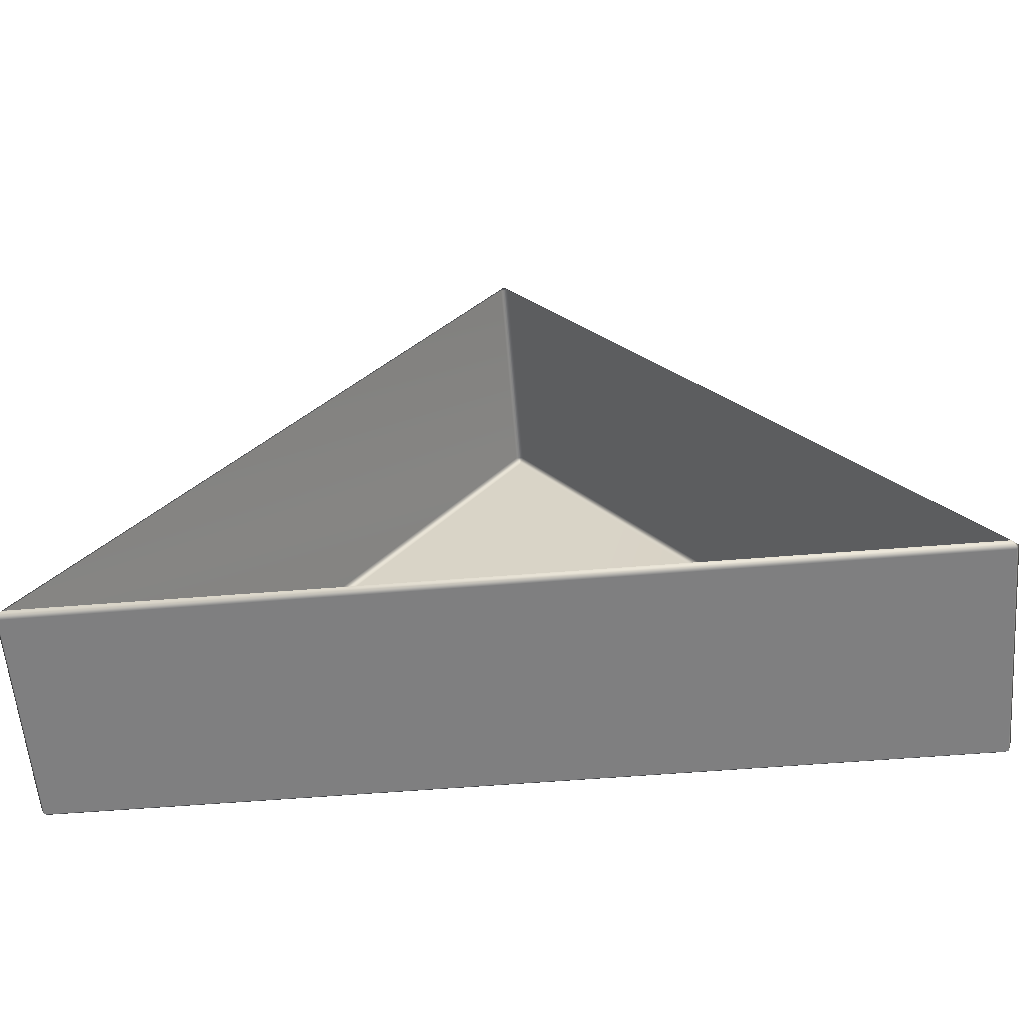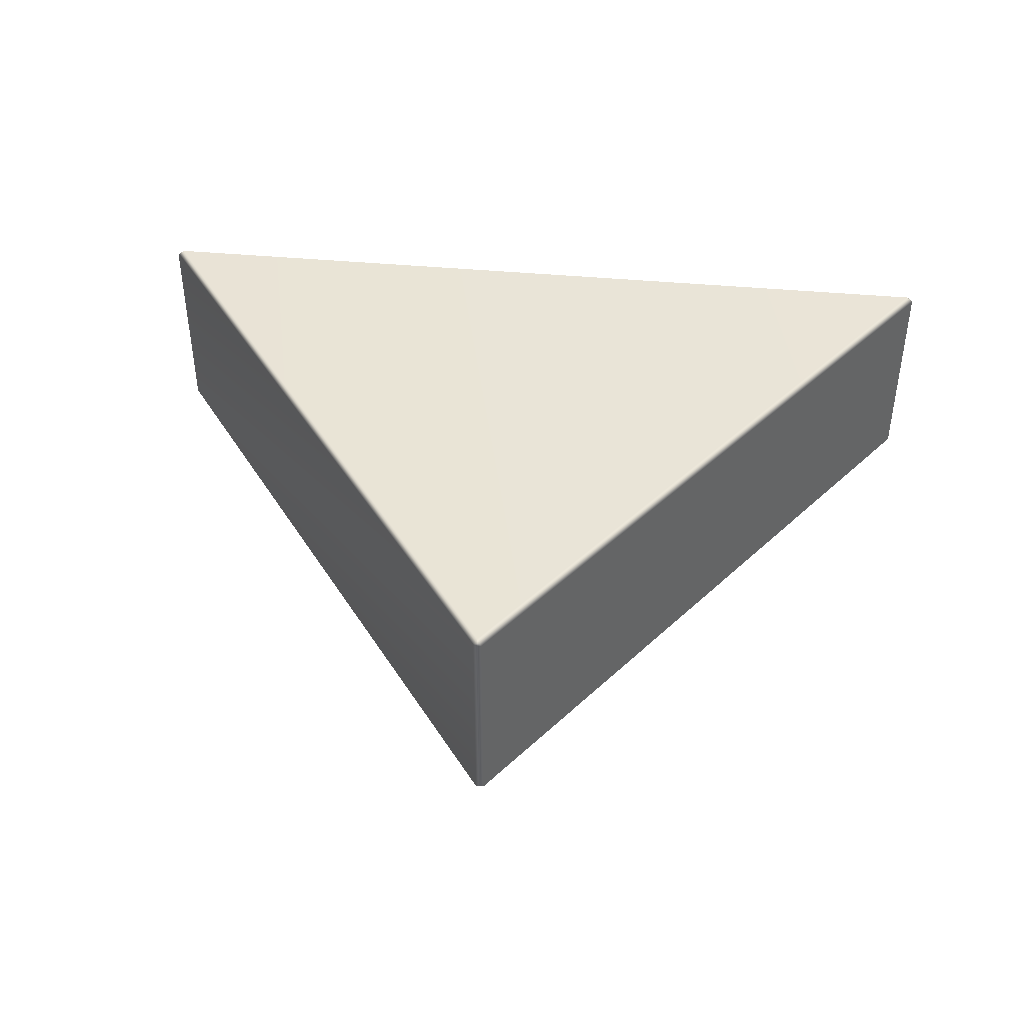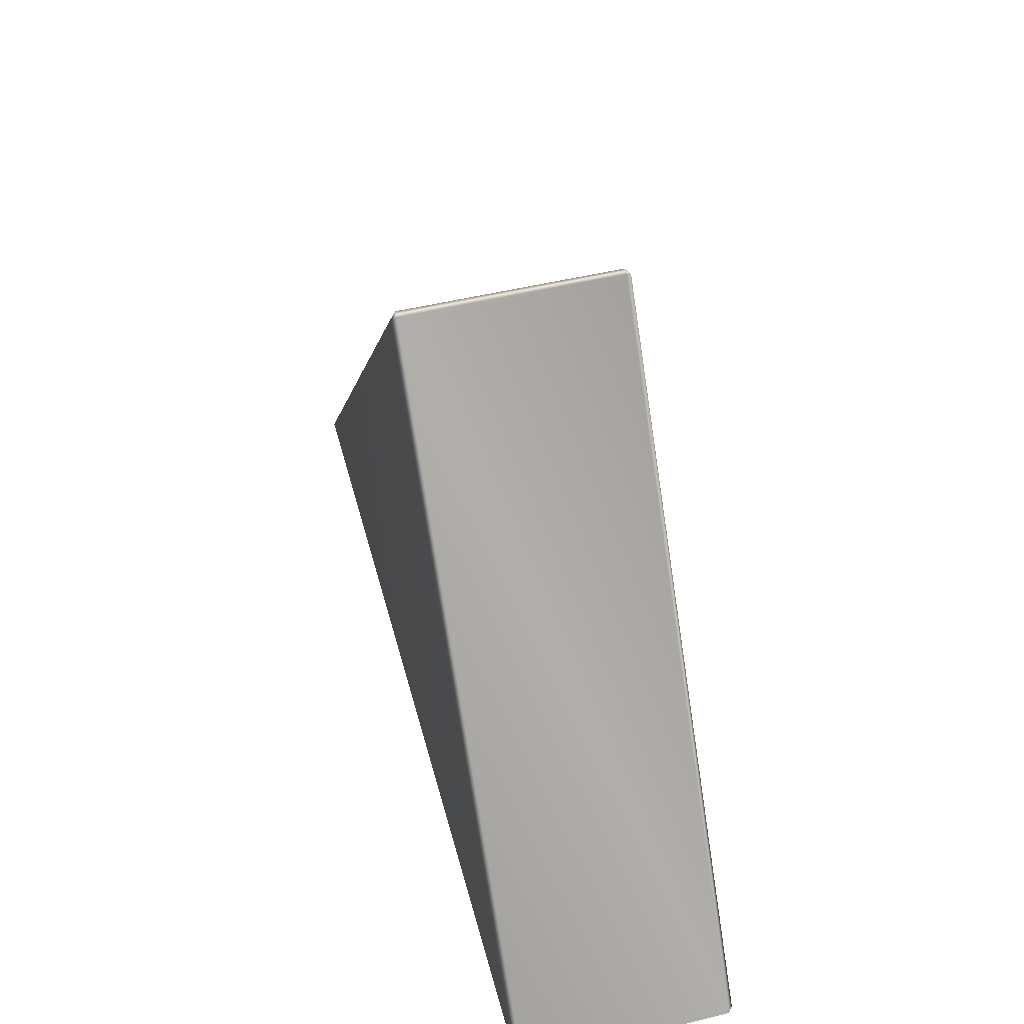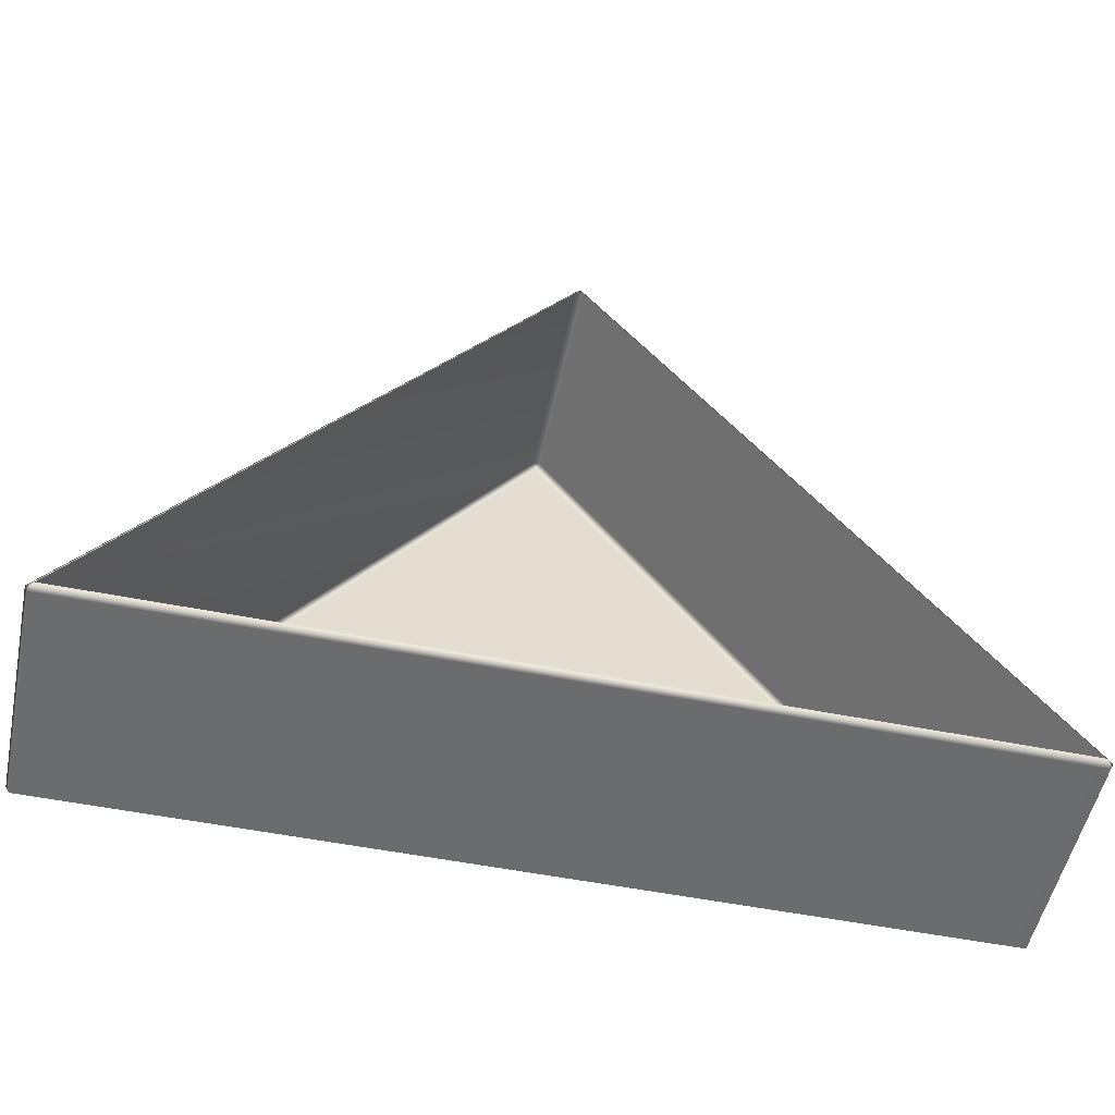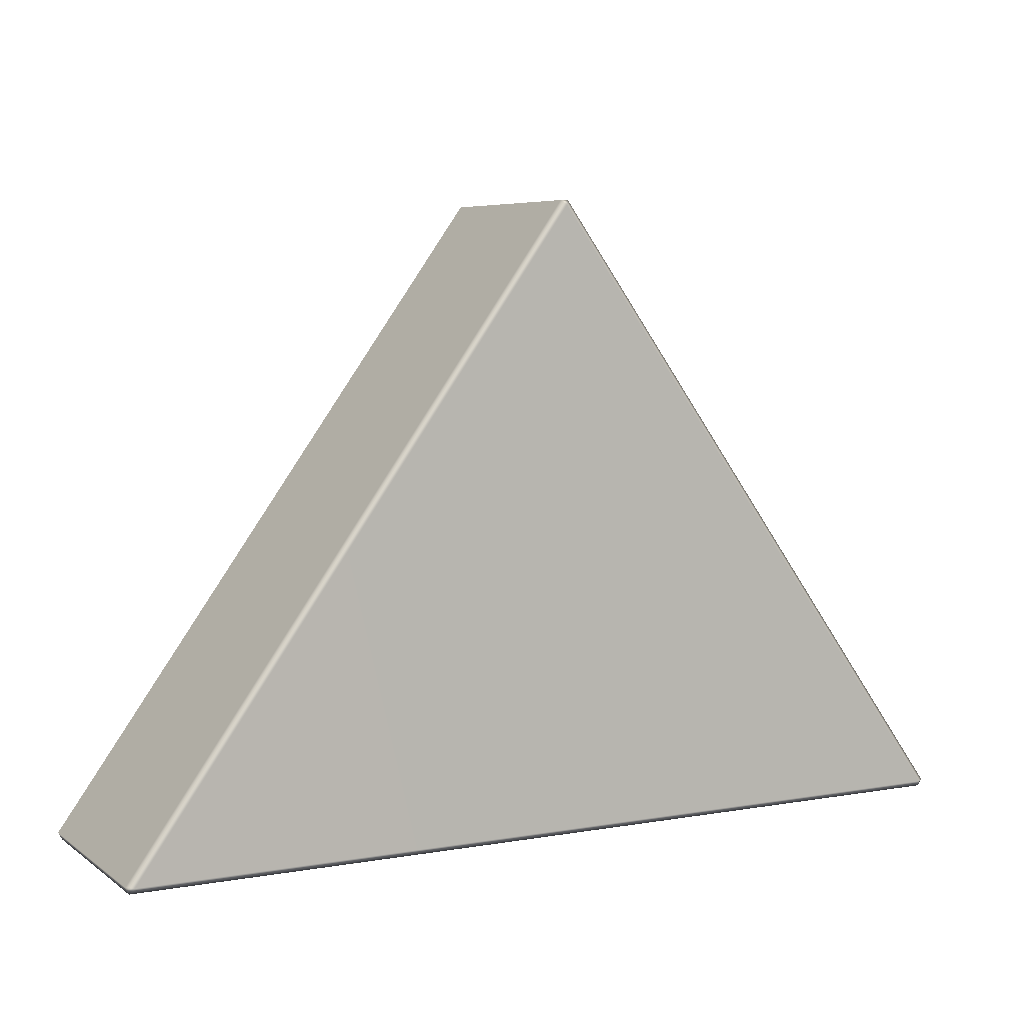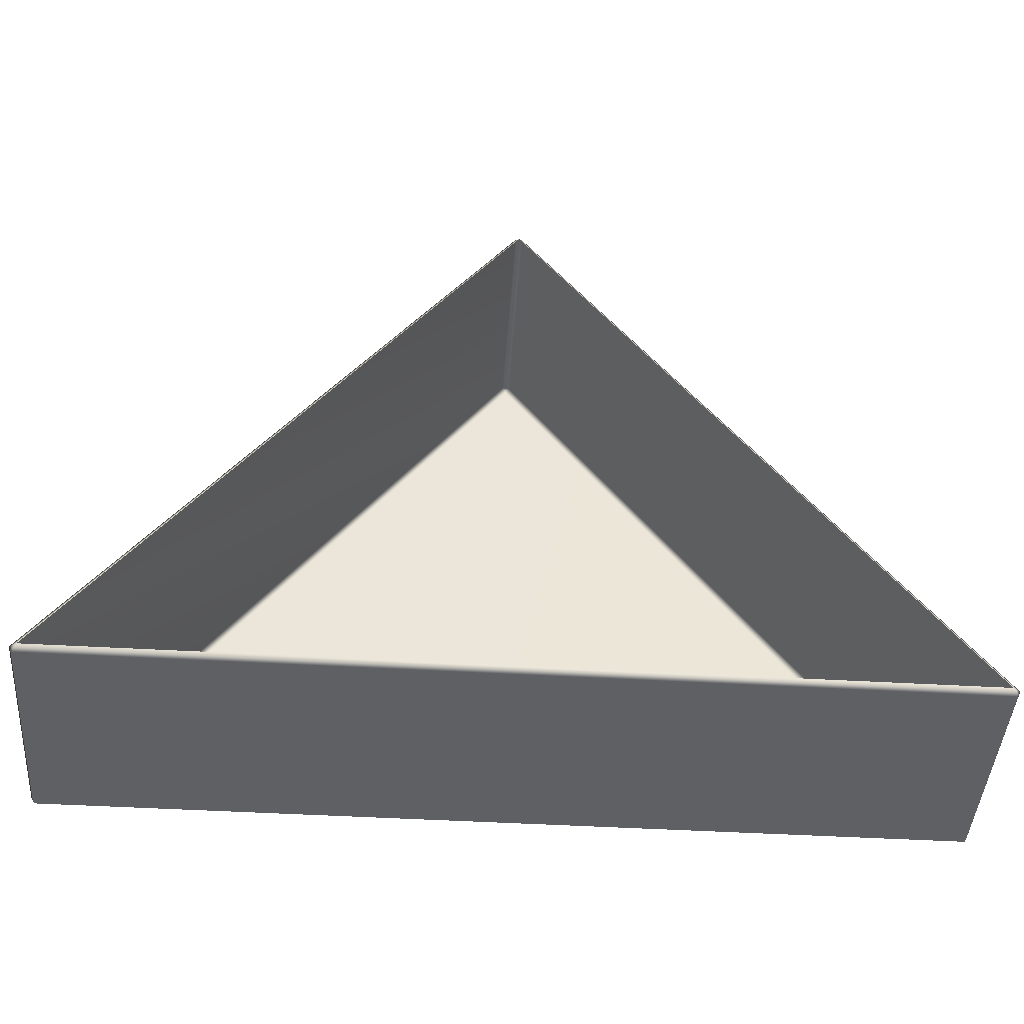
<metadata>
{"format":"obj","ext":"obj","renderer":"f3d","projection":"perspective","resolution":1024,"background":"white","views":[{"elev":-59.9,"azim":4.7,"up":"+Z"},{"elev":42.7,"azim":6.3,"up":"+Y"},{"elev":50.3,"azim":-104.9,"up":"+Z"},{"elev":-53.5,"azim":-12.0,"up":"+Z"},{"elev":6.1,"azim":152.1,"up":"+Z"},{"elev":-45.1,"azim":-3.9,"up":"+Z"}]}
</metadata>
<code>
g ENV_solidBlock01_MO
v 0.0009023 -1.125 3.051
v -4.378 -1.125 -3.035
v -4.449 -1.07 -3.028
v -0.03833 -1.069 3.098
v -0.03887 1.069 3.097
v -4.451 1.072 -3.031
v -4.378 1.125 -3.035
v 0.0009023 1.125 3.051
v 4.379 1.125 -3.035
v -4.414 1.07 -3.098
v -4.451 1.072 -3.031
v 4.419 1.072 -3.098
v 4.416 -1.07 -3.098
v -4.414 -1.07 -3.098
v -4.449 -1.07 -3.028
v -4.378 -1.125 -3.035
v 4.379 -1.125 -3.035
v 4.451 1.07 -3.028
v 4.419 1.072 -3.098
v 0.04067 1.069 3.097
v -0.03887 1.069 3.097
v -0.03833 -1.069 3.098
v 0.04067 -1.069 3.097
v 0.0009023 -1.125 3.051
v 4.379 -1.125 -3.035
v 4.451 -1.07 -3.028
v 4.416 -1.07 -3.098
g ENV_solidBlock01_MO_0
f 3 2 1
f 4 3 1
f 4 5 3
f 5 6 3
f 7 6 5
f 8 7 5
f 9 7 8
f 7 9 10
f 11 7 10
f 9 12 10
f 10 12 13
f 11 10 14
f 14 10 13
f 15 11 14
f 15 14 16
f 14 13 16
f 13 17 16
f 18 9 8
f 19 9 18
f 20 18 8
f 21 20 8
f 20 21 22
f 23 20 22
f 18 20 23
f 22 24 23
f 24 25 23
f 19 18 26
f 26 18 23
f 25 26 23
f 27 19 26
f 27 26 25

</code>
